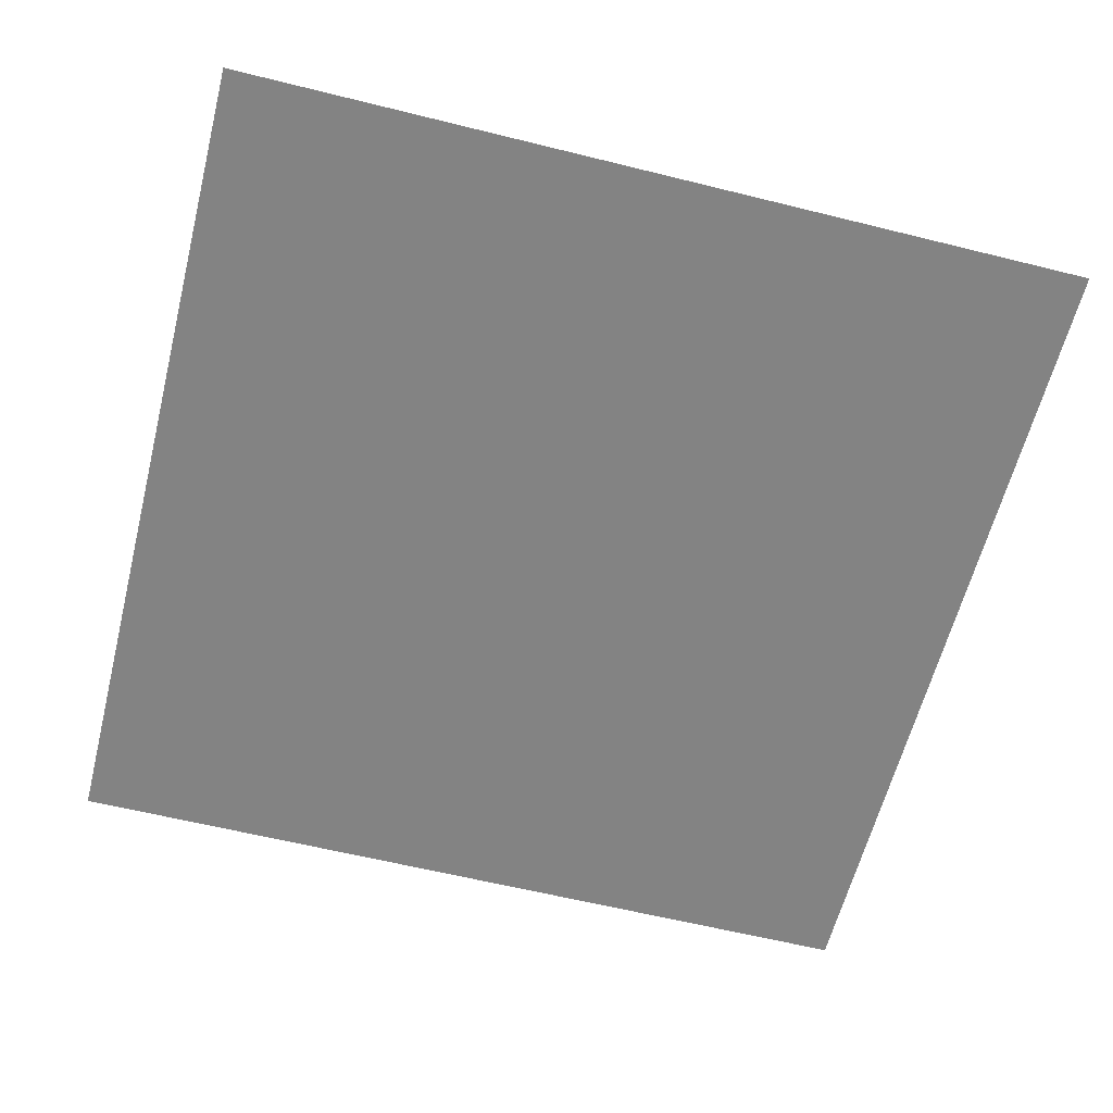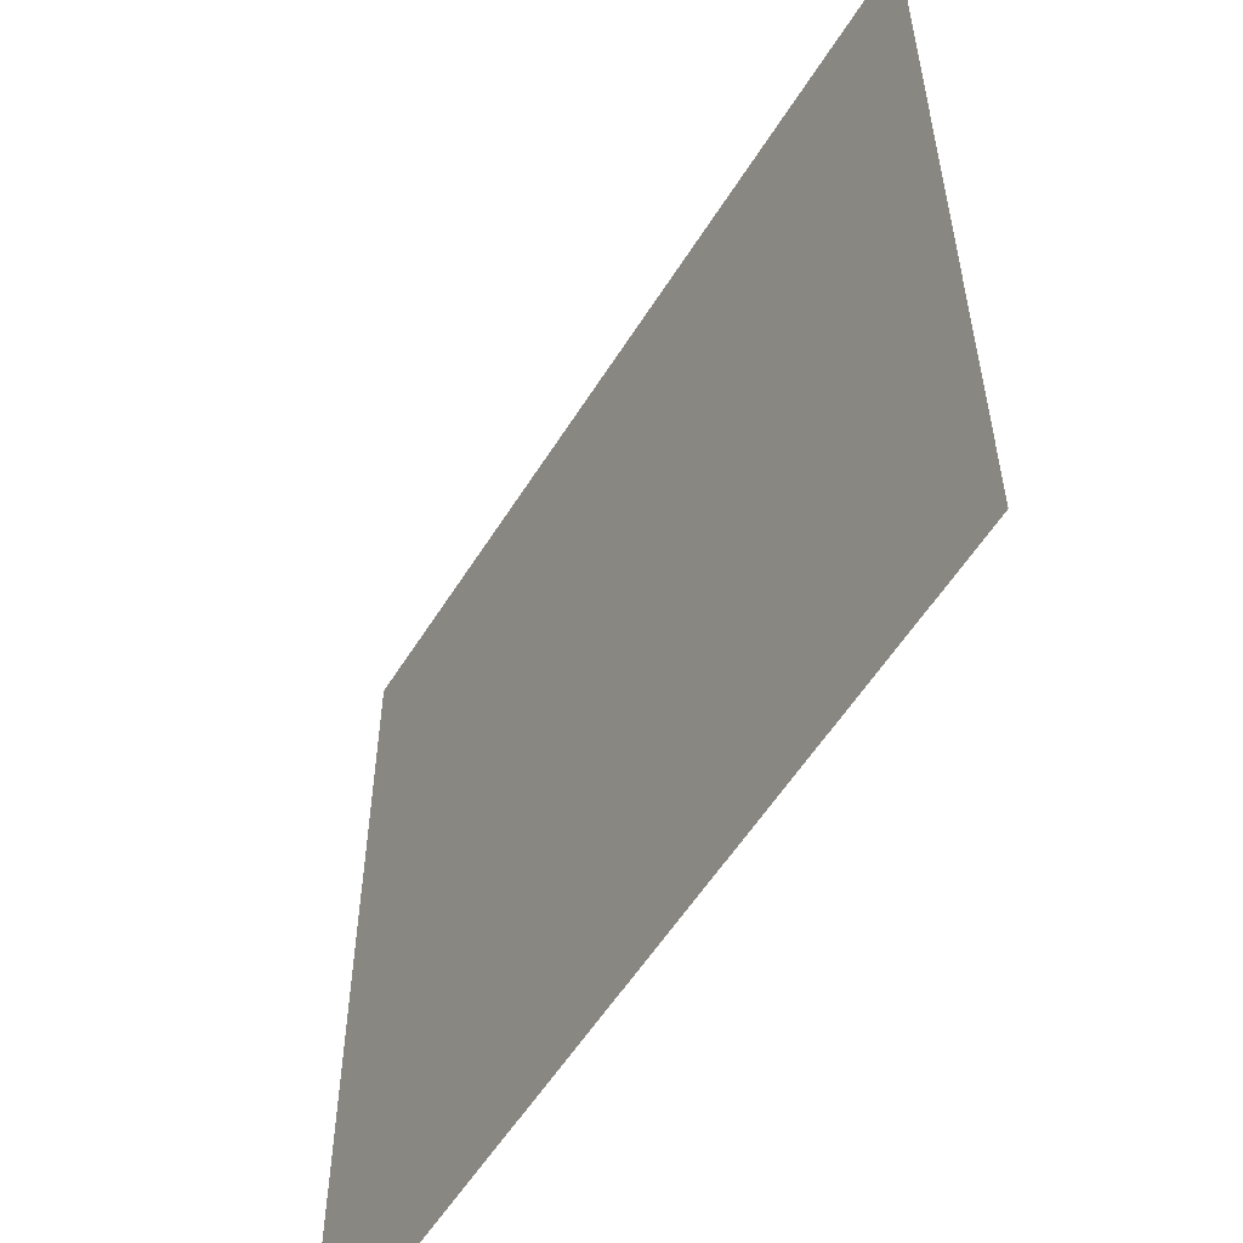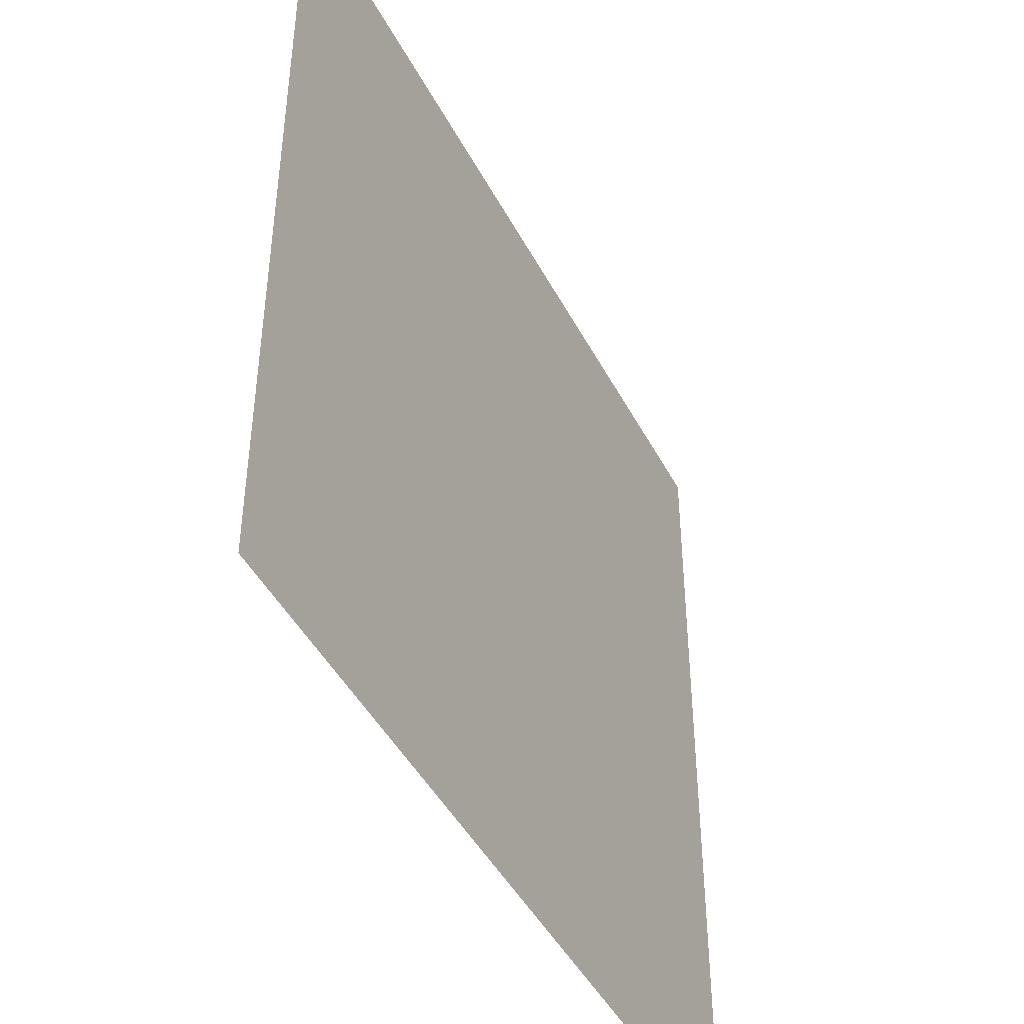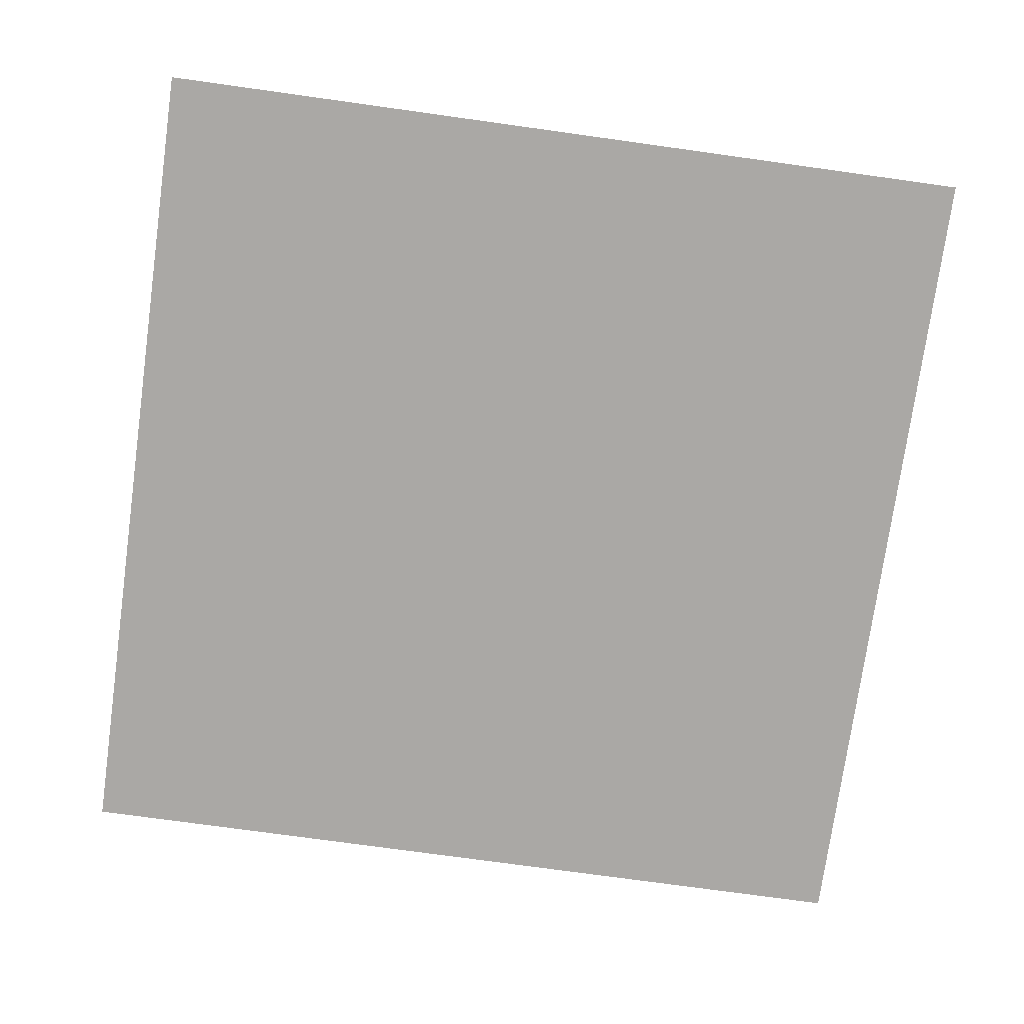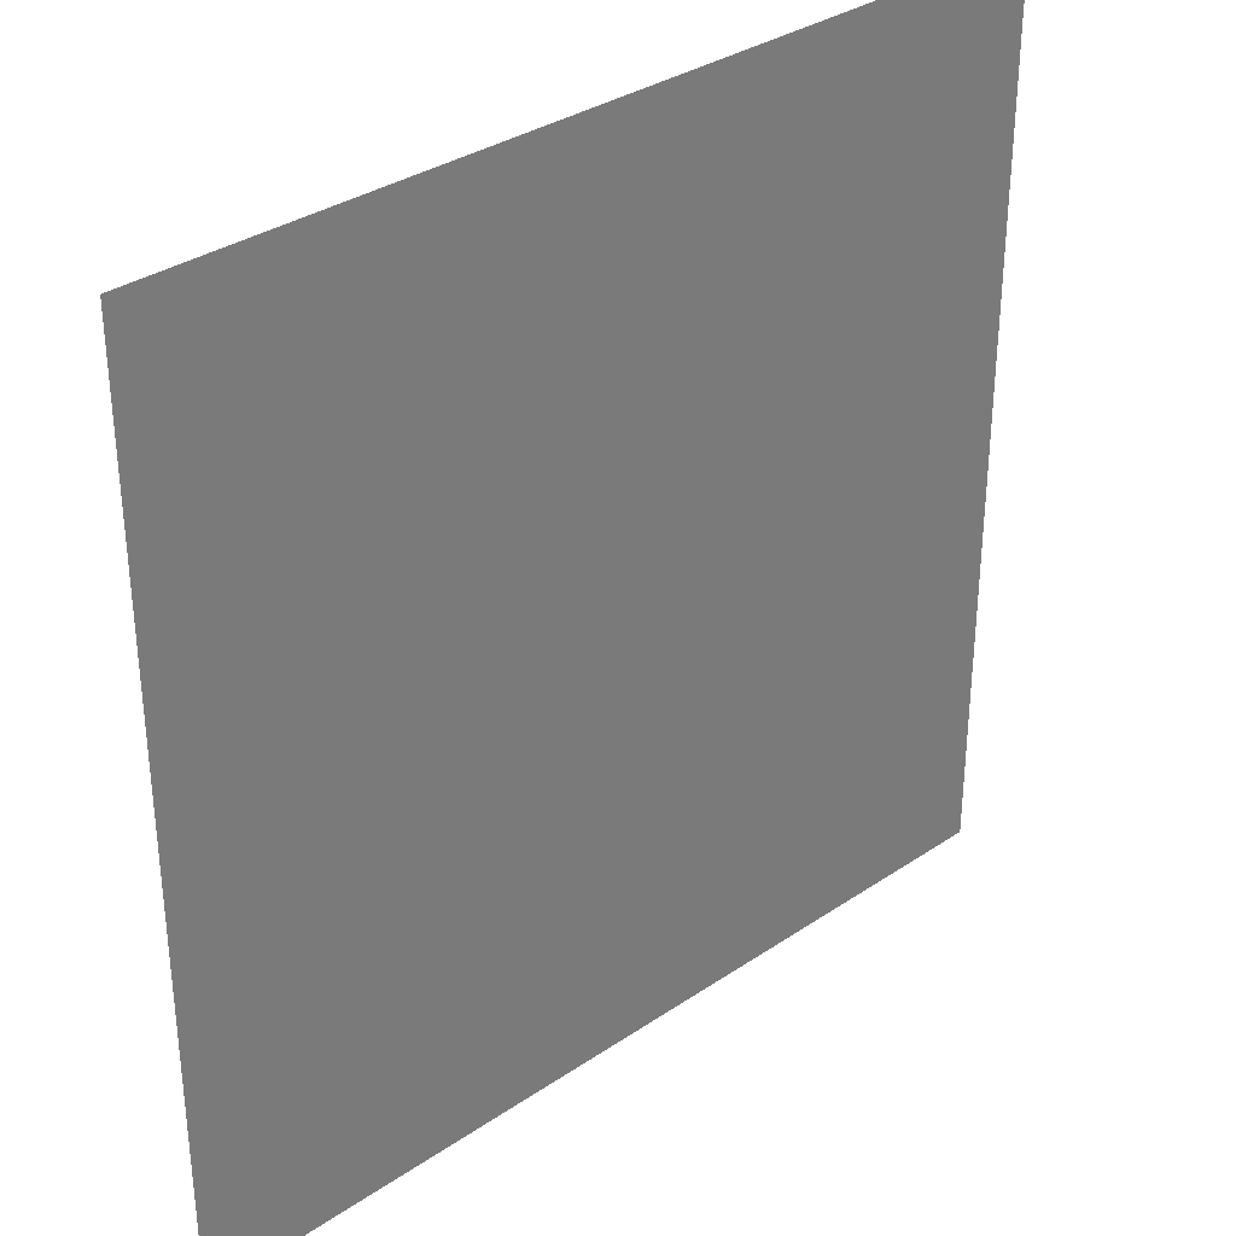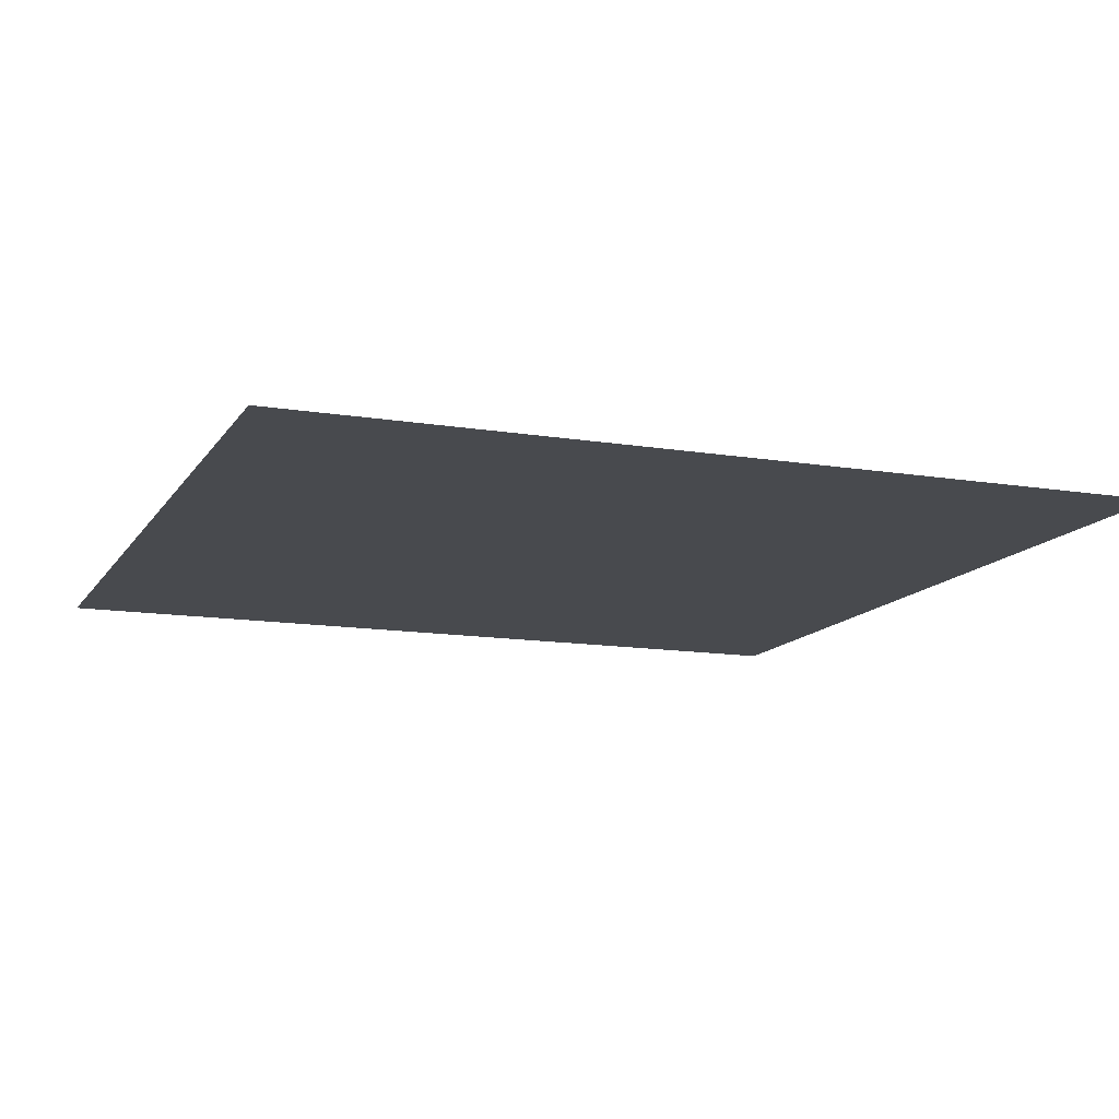
<metadata>
{"format":"obj","ext":"obj","renderer":"f3d","projection":"perspective","resolution":1024,"background":"white","views":[{"elev":-61.0,"azim":-104.2,"up":"+Y"},{"elev":-56.2,"azim":58.5,"up":"+Z"},{"elev":-45.3,"azim":116.4,"up":"+Z"},{"elev":-75.2,"azim":-97.9,"up":"+Y"},{"elev":33.5,"azim":-42.7,"up":"+Z"},{"elev":-12.9,"azim":-20.8,"up":"+Y"}]}
</metadata>
<code>
v -5 -6.123e-16 5.2e-07
v -5 -2.915e-21 -5
v 5.047e-06 6.123e-16 -5
v 4.144e-06 3.332e-22 1.423e-06
g SD_Env_Floor_Stone_110_2513_321
f 1 3 2
f 1 4 3

</code>
